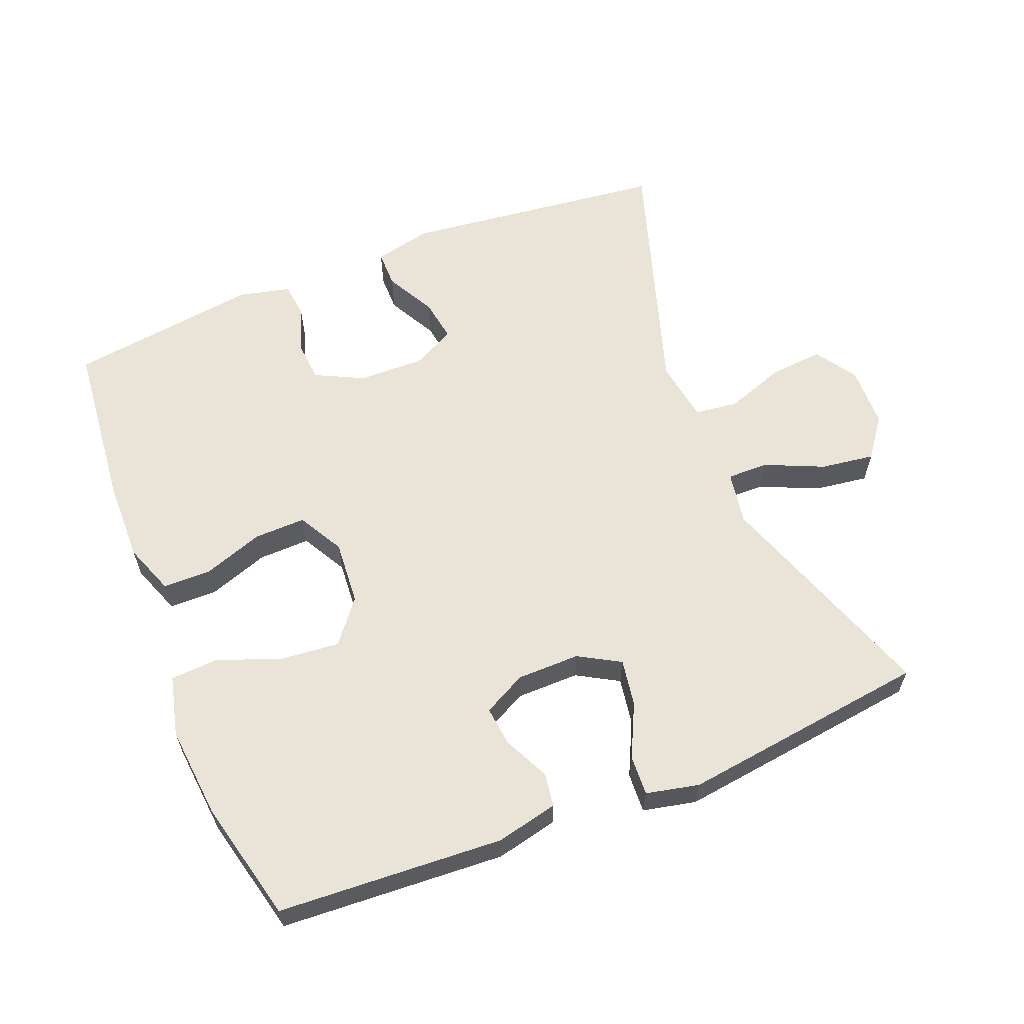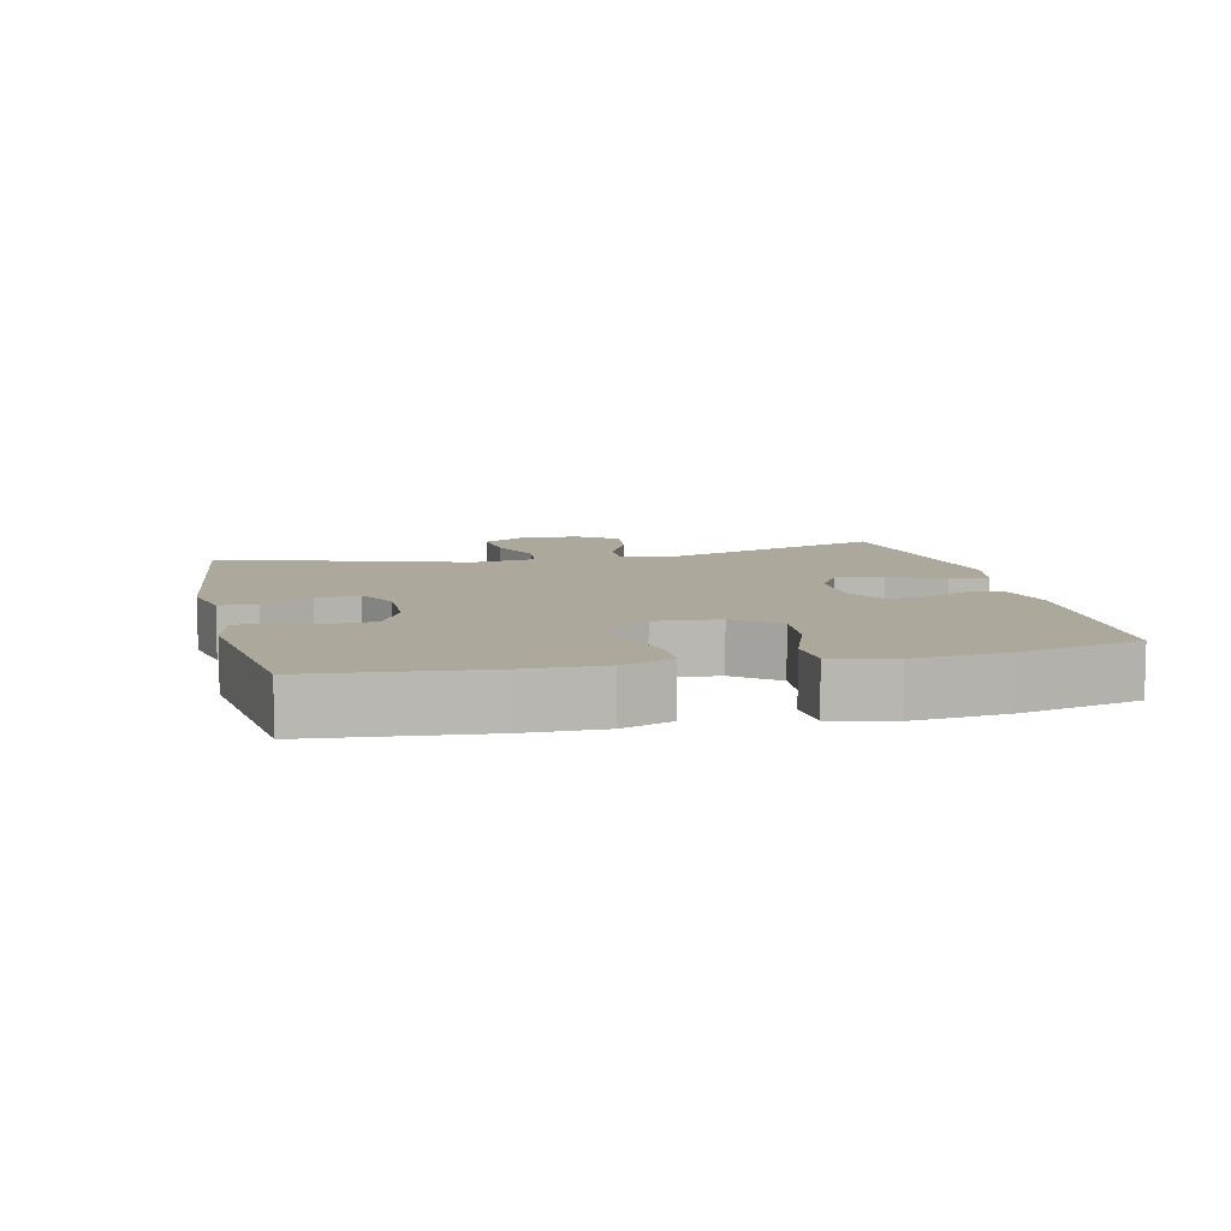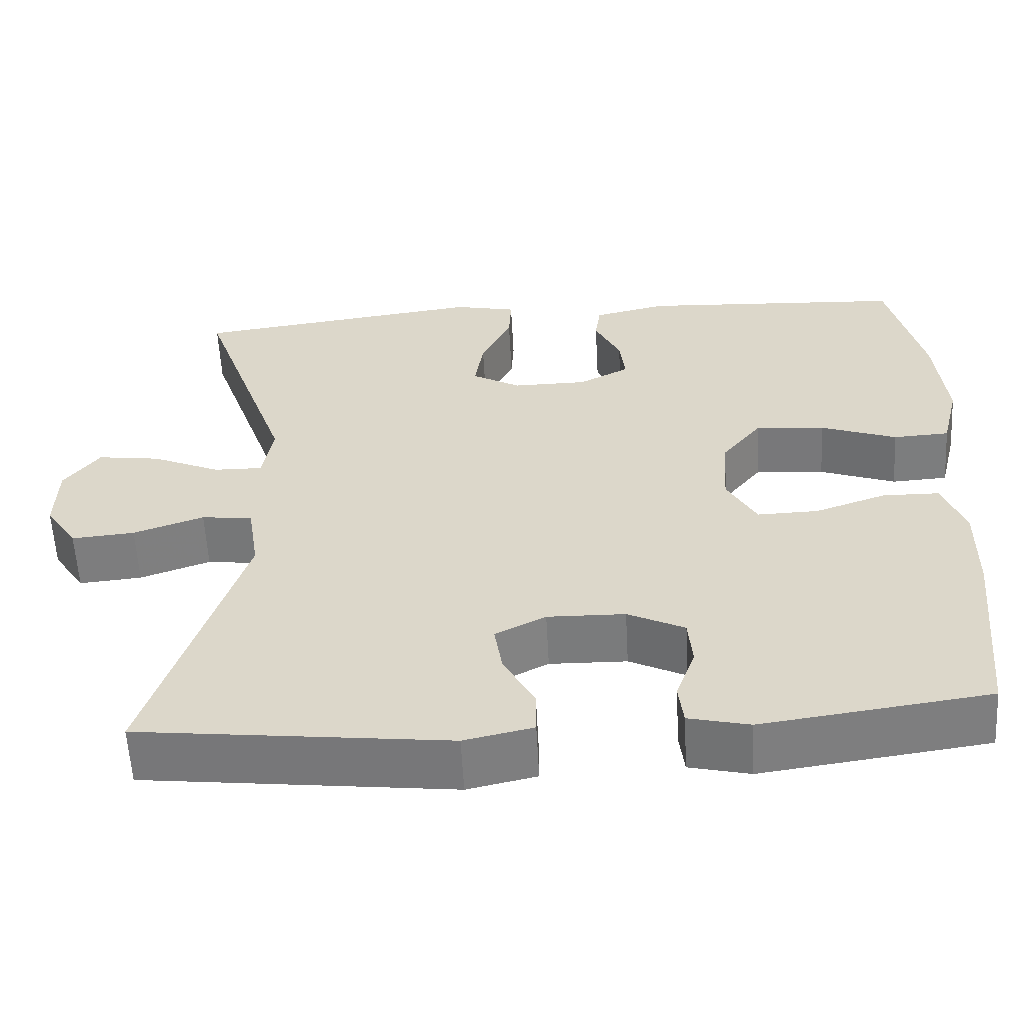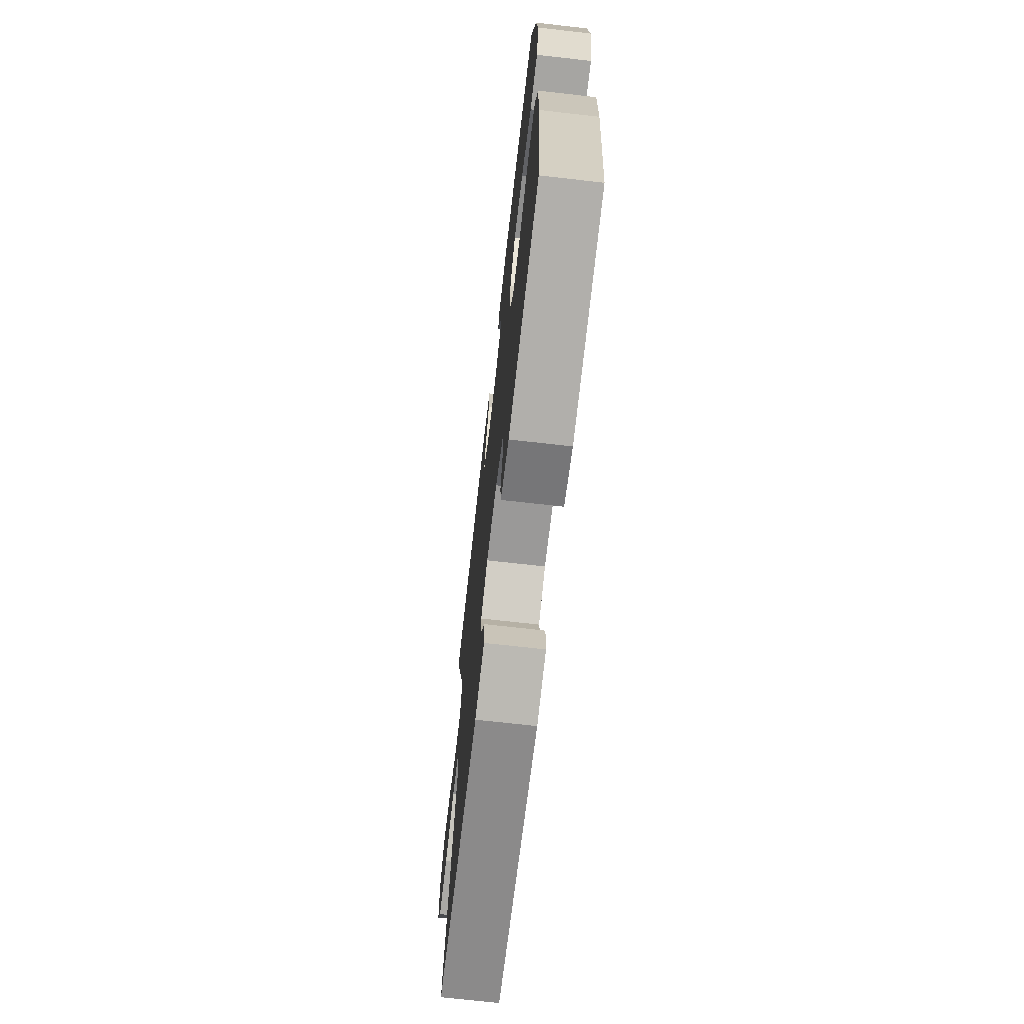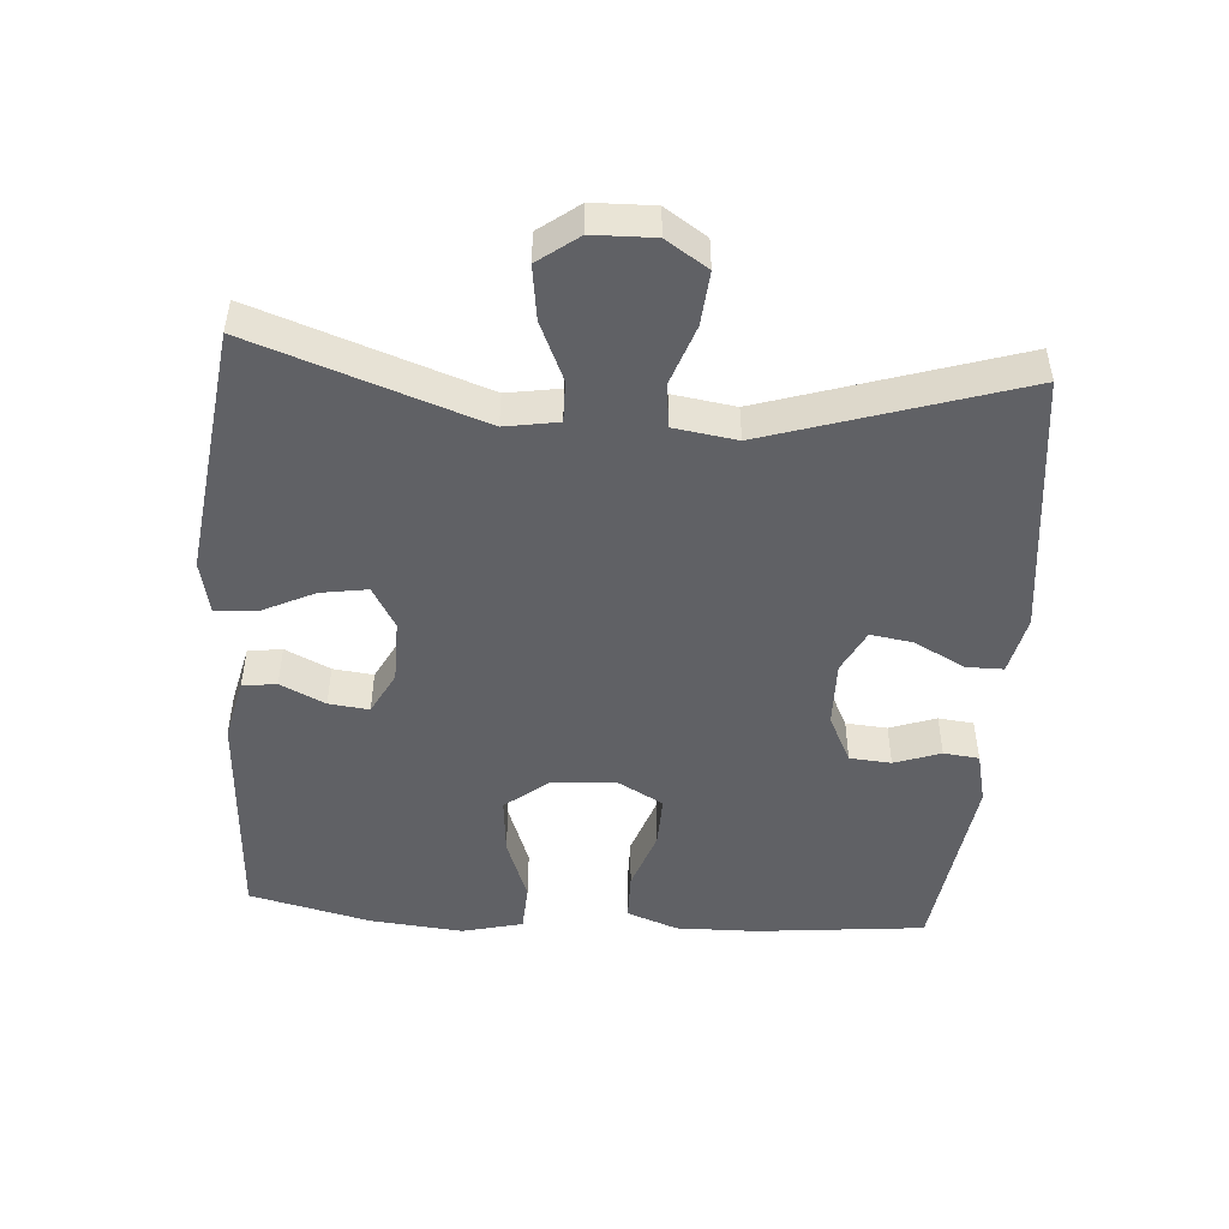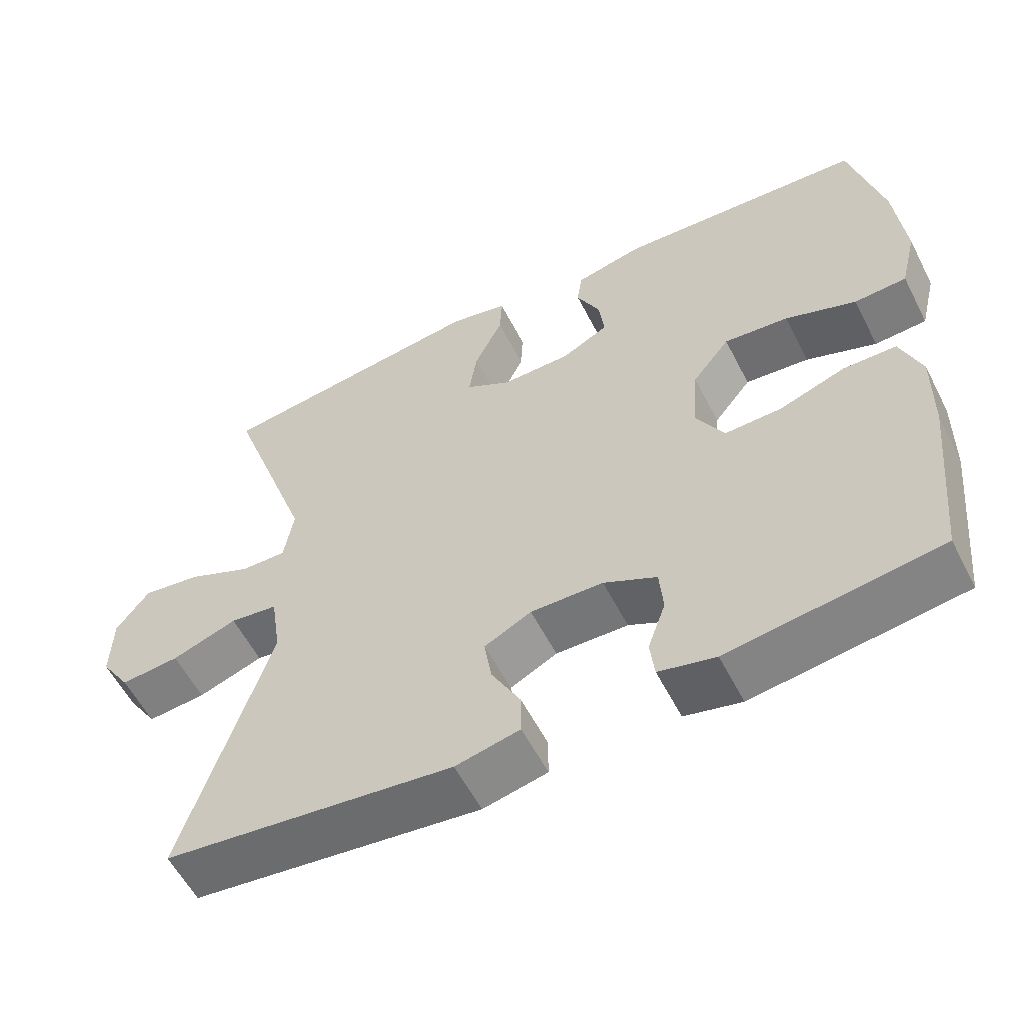
<metadata>
{"format":"obj","ext":"obj","renderer":"f3d","projection":"perspective","resolution":1024,"background":"white","views":[{"elev":60.8,"azim":-21.8,"up":"+Y"},{"elev":8.5,"azim":-103.1,"up":"+Y"},{"elev":-58.5,"azim":-176.9,"up":"+Z"},{"elev":-70.3,"azim":-96.5,"up":"+Z"},{"elev":-48.6,"azim":85.9,"up":"+Y"},{"elev":-57.4,"azim":-153.0,"up":"+Z"}]}
</metadata>
<code>
v -0.5 0.07 -0.5
v -0.525 0.07 -0.252
v -0.527 0.07 -0.133
v -0.499 0.07 -0.058
v -0.428 0.07 -0.057
v -0.339 0.07 -0.088
v -0.263 0.07 -0.09
v -0.226 0.07 -0.023
v -0.233 0.07 0.072
v -0.283 0.07 0.135
v -0.369 0.07 0.127
v -0.464 0.07 0.092
v -0.534 0.07 0.096
v -0.556 0.07 0.185
v -0.543 0.07 0.321
v -0.5 0.07 0.5
v -0.168 0.07 0.519
v -0.077 0.07 0.498
v -0.07 0.07 0.448
v -0.102 0.07 0.382
v -0.109 0.07 0.323
v -0.046 0.07 0.29
v 0.047 0.07 0.289
v 0.108 0.07 0.324
v 0.097 0.07 0.393
v 0.059 0.07 0.472
v 0.056 0.07 0.531
v 0.134 0.07 0.548
v 0.5 0.07 0.5
v 0.384 0.07 0.167
v 0.397 0.07 0.089
v 0.458 0.07 0.09
v 0.544 0.07 0.128
v 0.623 0.07 0.139
v 0.667 0.07 0.08
v 0.669 0.07 -0.01
v 0.629 0.07 -0.071
v 0.55 0.07 -0.064
v 0.462 0.07 -0.033
v 0.398 0.07 -0.041
v 0.384 0.07 -0.133
v 0.5 0.07 -0.5
v 0.113 0.07 -0.545
v 0.027 0.07 -0.526
v 0.027 0.07 -0.471
v 0.066 0.07 -0.398
v 0.076 0.07 -0.335
v 0.013 0.07 -0.303
v -0.084 0.07 -0.305
v -0.155 0.07 -0.34
v -0.16 0.07 -0.401
v -0.136 0.07 -0.469
v -0.142 0.07 -0.521
v -0.218 0.07 -0.539
v -0.5 0 -0.5
v -0.525 0 -0.252
v -0.527 0 -0.133
v -0.499 0 -0.058
v -0.428 0 -0.057
v -0.339 0 -0.088
v -0.263 0 -0.09
v -0.226 0 -0.023
v -0.233 0 0.072
v -0.283 0 0.135
v -0.369 0 0.127
v -0.464 0 0.092
v -0.534 0 0.096
v -0.556 0 0.185
v -0.543 0 0.321
v -0.5 0 0.5
v -0.168 0 0.519
v -0.077 0 0.498
v -0.07 0 0.448
v -0.102 0 0.382
v -0.109 0 0.323
v -0.046 0 0.29
v 0.047 0 0.289
v 0.108 0 0.324
v 0.097 0 0.393
v 0.059 0 0.472
v 0.056 0 0.531
v 0.134 0 0.548
v 0.5 0 0.5
v 0.384 0 0.167
v 0.397 0 0.089
v 0.458 0 0.09
v 0.544 0 0.128
v 0.623 0 0.139
v 0.667 0 0.08
v 0.669 0 -0.01
v 0.629 0 -0.071
v 0.55 0 -0.064
v 0.462 0 -0.033
v 0.398 0 -0.041
v 0.384 0 -0.133
v 0.5 0 -0.5
v 0.113 0 -0.545
v 0.027 0 -0.526
v 0.027 0 -0.471
v 0.066 0 -0.398
v 0.076 0 -0.335
v 0.013 0 -0.303
v -0.084 0 -0.305
v -0.155 0 -0.34
v -0.16 0 -0.401
v -0.136 0 -0.469
v -0.142 0 -0.521
v -0.218 0 -0.539
f 51 52 53 54
f 50 51 54 1
f 49 50 1 2
f 48 49 2 3
f 43 44 45 46
f 41 42 43 46
f 40 41 46 47
f 36 37 38 39
f 34 35 36 39
f 32 33 34 39
f 31 32 39 40
f 30 31 40 47
f 25 26 27 28
f 24 25 28 29
f 23 24 29 30
f 17 18 19 20
f 17 20 21
f 16 17 21
f 15 16 21 22
f 11 12 13 14
f 10 11 14 15
f 3 4 5 6
f 48 3 6 7
f 47 48 7 8
f 22 23 30 47
f 22 47 8 9
f 10 15 22
f 9 10 22
f 108 107 106 105
f 55 108 105 104
f 56 55 104 103
f 57 56 103 102
f 100 99 98 97
f 100 97 96 95
f 101 100 95 94
f 93 92 91 90
f 93 90 89 88
f 93 88 87 86
f 94 93 86 85
f 101 94 85 84
f 82 81 80 79
f 83 82 79 78
f 84 83 78 77
f 74 73 72 71
f 75 74 71
f 75 71 70
f 76 75 70 69
f 68 67 66 65
f 69 68 65 64
f 60 59 58 57
f 61 60 57 102
f 62 61 102 101
f 101 84 77 76
f 63 62 101 76
f 76 69 64
f 76 64 63
f 1 55 56 2
f 2 56 57 3
f 3 57 58 4
f 4 58 59 5
f 5 59 60 6
f 6 60 61 7
f 7 61 62 8
f 8 62 63 9
f 9 63 64 10
f 10 64 65 11
f 11 65 66 12
f 12 66 67 13
f 13 67 68 14
f 14 68 69 15
f 15 69 70 16
f 16 70 71 17
f 17 71 72 18
f 18 72 73 19
f 19 73 74 20
f 20 74 75 21
f 21 75 76 22
f 22 76 77 23
f 23 77 78 24
f 24 78 79 25
f 25 79 80 26
f 26 80 81 27
f 27 81 82 28
f 28 82 83 29
f 29 83 84 30
f 30 84 85 31
f 31 85 86 32
f 32 86 87 33
f 33 87 88 34
f 34 88 89 35
f 35 89 90 36
f 36 90 91 37
f 37 91 92 38
f 38 92 93 39
f 39 93 94 40
f 40 94 95 41
f 41 95 96 42
f 42 96 97 43
f 43 97 98 44
f 44 98 99 45
f 45 99 100 46
f 46 100 101 47
f 47 101 102 48
f 48 102 103 49
f 49 103 104 50
f 50 104 105 51
f 51 105 106 52
f 52 106 107 53
f 53 107 108 54
f 54 108 55 1

</code>
